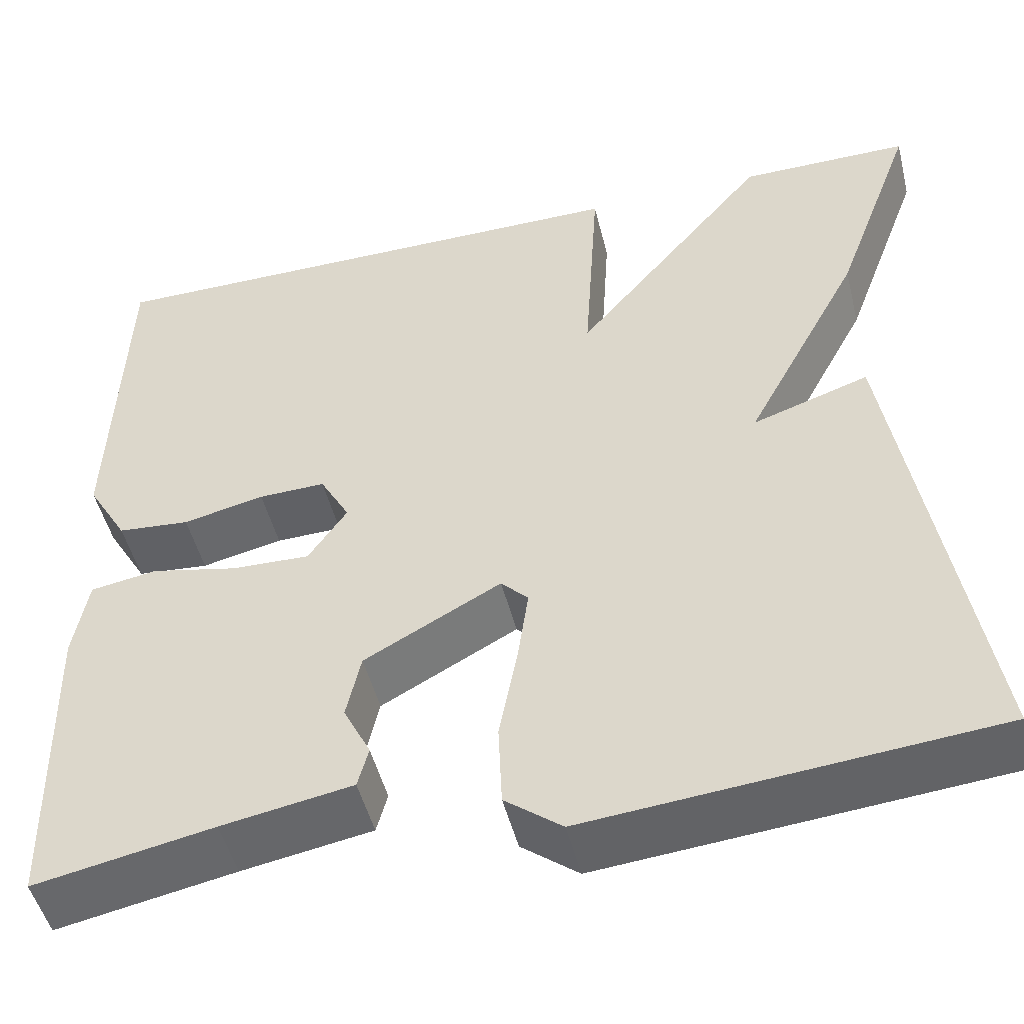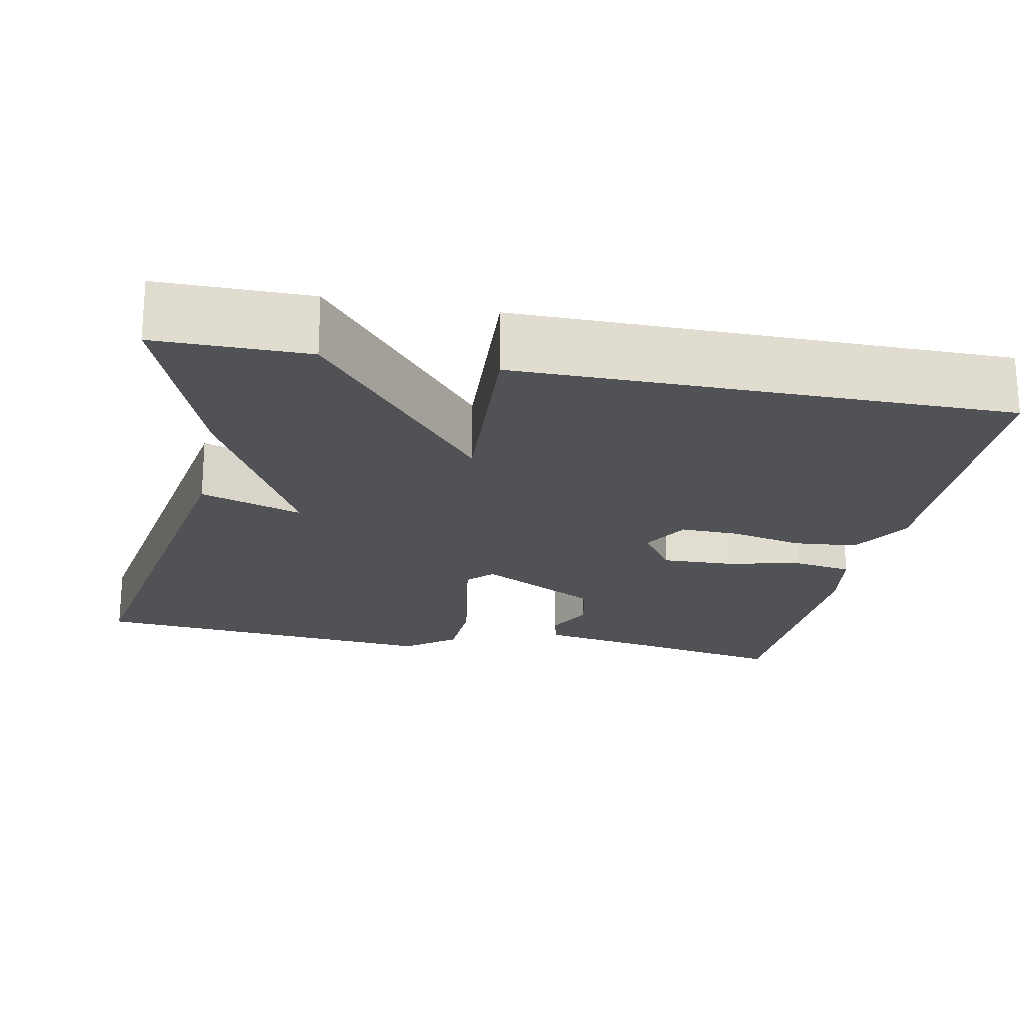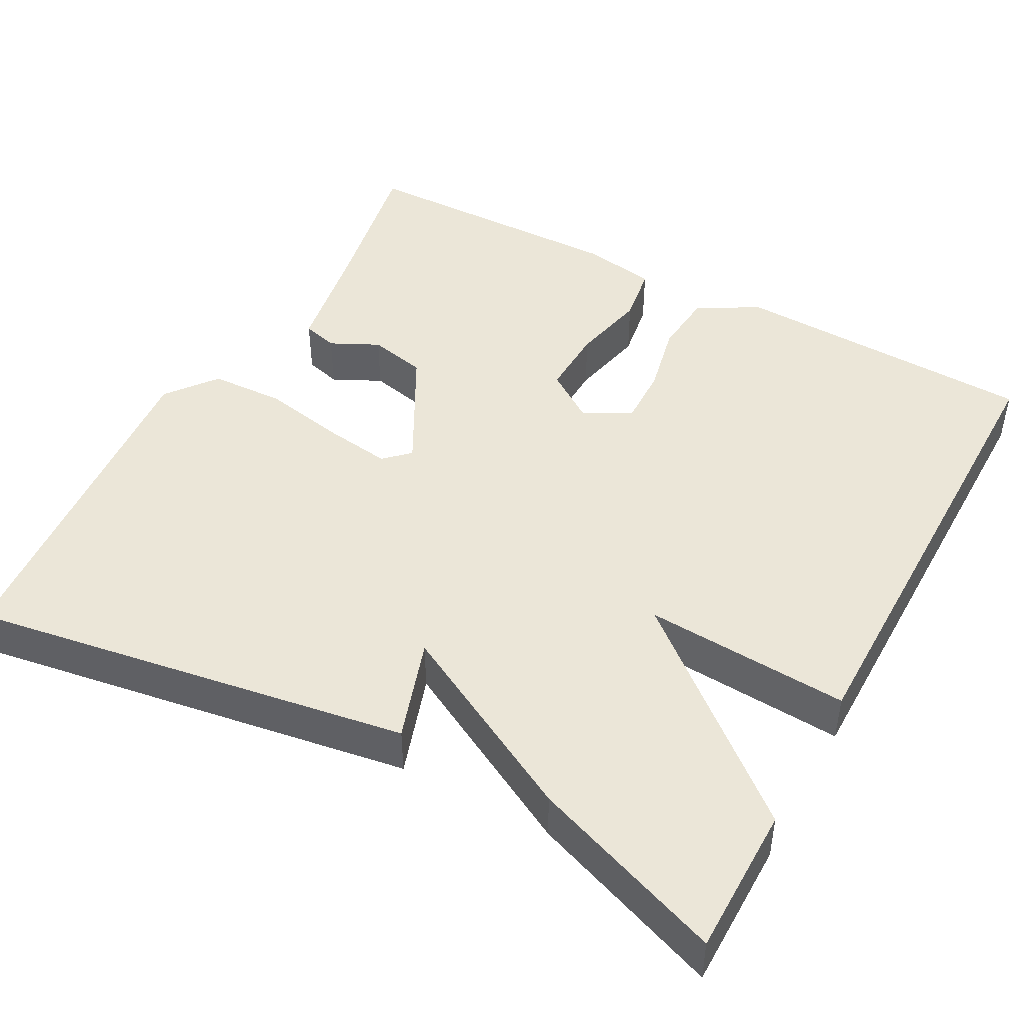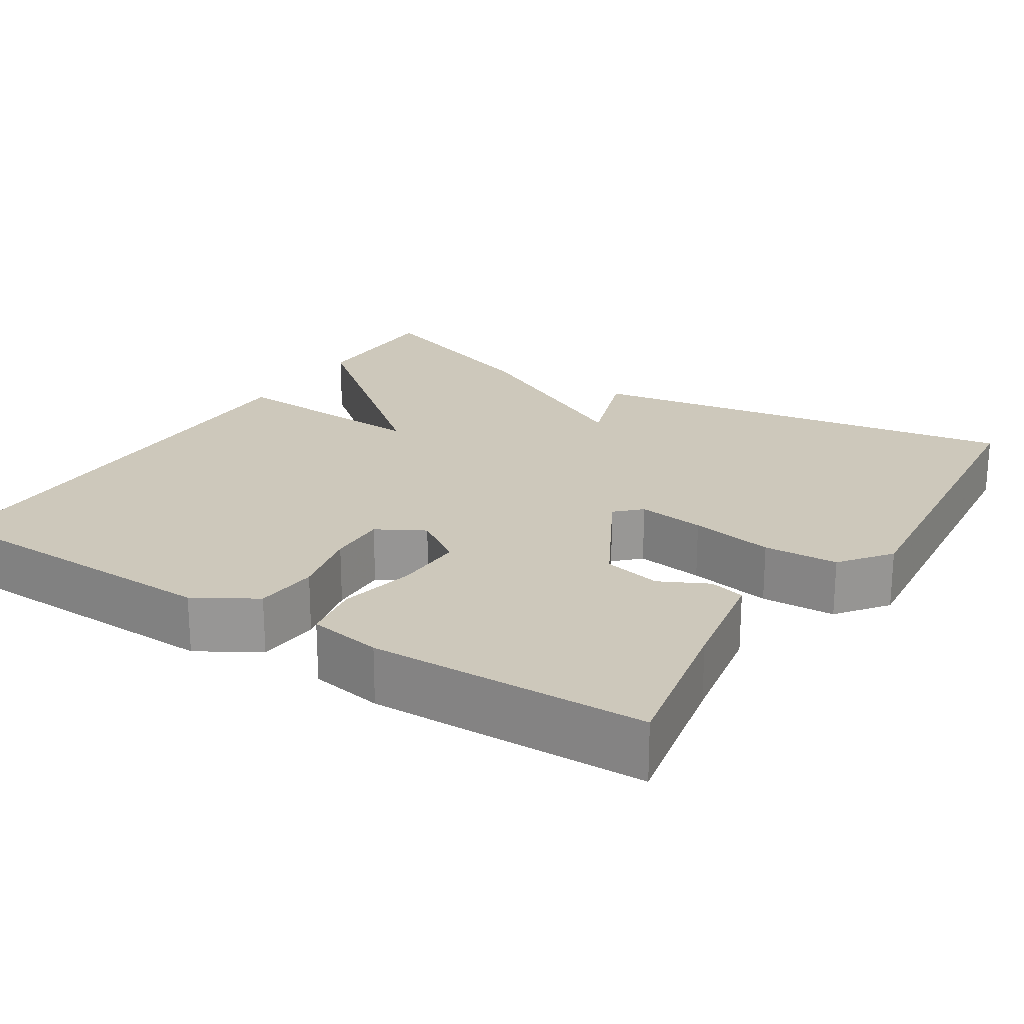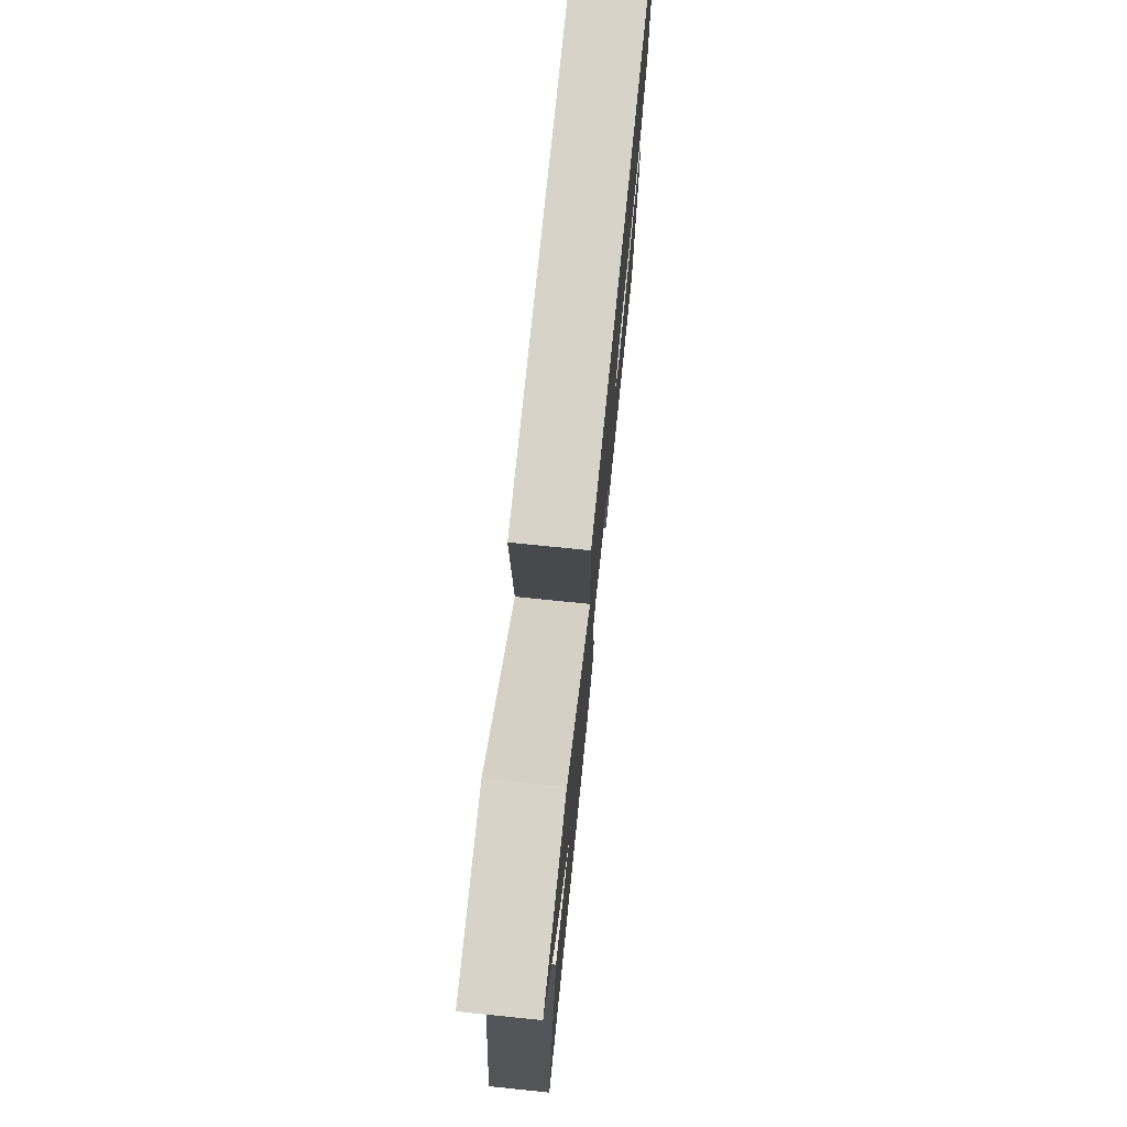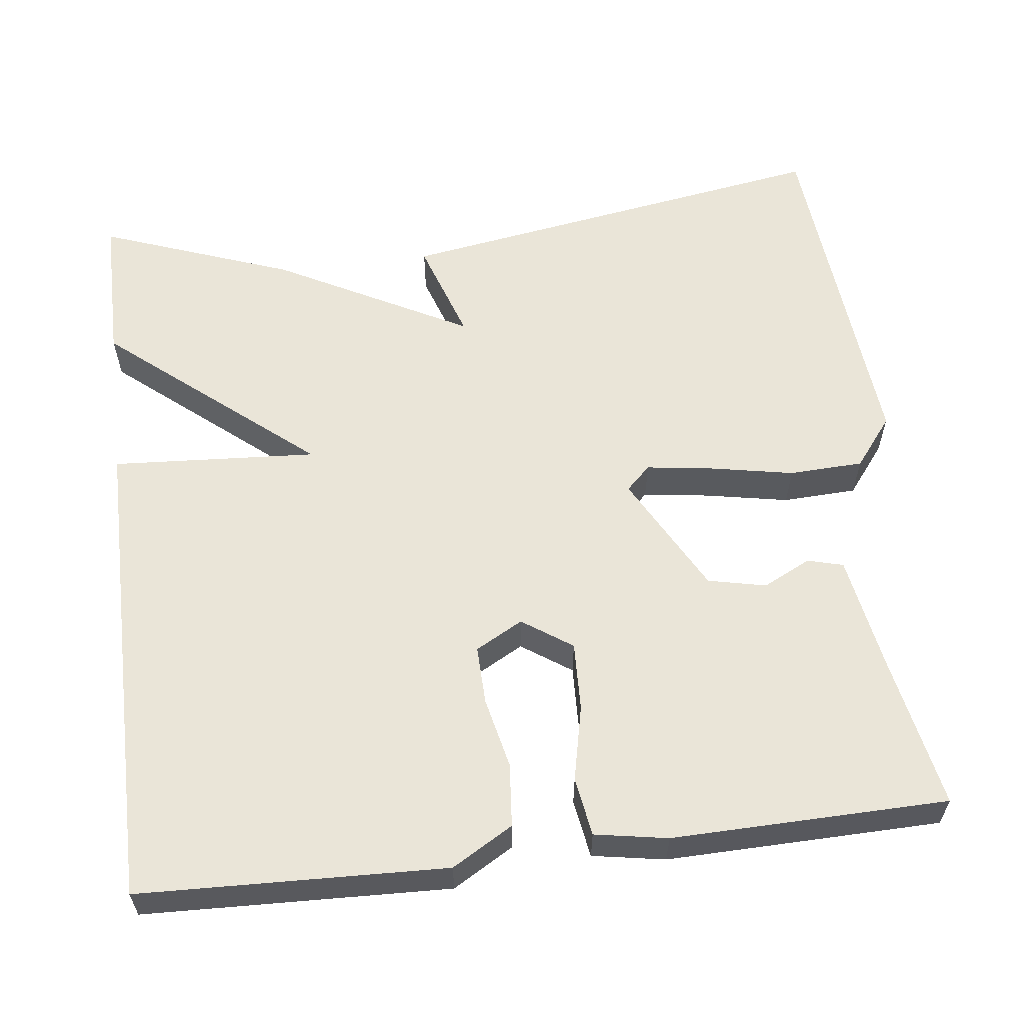
<metadata>
{"format":"obj","ext":"obj","renderer":"f3d","projection":"perspective","resolution":1024,"background":"white","views":[{"elev":-49.3,"azim":-166.1,"up":"+Z"},{"elev":-20.8,"azim":-11.3,"up":"+Y"},{"elev":46.1,"azim":-61.4,"up":"+Y"},{"elev":21.9,"azim":122.2,"up":"+Y"},{"elev":75.8,"azim":-84.2,"up":"+Z"},{"elev":59.2,"azim":83.1,"up":"+Y"}]}
</metadata>
<code>
v 0.5 0.07 0.5
v 0.513 0.07 0.113
v 0.468 0.07 0.036
v 0.388 0.07 0.029
v 0.298 0.07 0.049
v 0.224 0.07 0.051
v 0.191 0.07 -0.009
v 0.234 0.07 -0.072
v 0.321 0.07 -0.069
v 0.417 0.07 -0.048
v 0.491 0.07 -0.06
v 0.507 0.07 -0.152
v 0.5 0.07 -0.5
v 0.303 0.07 -0.462
v 0.159 0.07 -0.437
v 0.147 0.07 -0.392
v 0.177 0.07 -0.331
v 0.161 0.07 -0.258
v 0.01 0.07 -0.176
v -0.02 0.07 -0.207
v -0.008 0.07 -0.292
v 0.012 0.07 -0.397
v 0.008 0.07 -0.491
v -0.055 0.07 -0.54
v -0.5 0.07 -0.5
v -0.41 0.07 0.056
v -0.281 0.07 0.013
v -0.41 0.07 0.256
v -0.5 0.07 0.5
v -0.311 0.07 0.5
v -0.095 0.07 0.24
v -0.111 0.07 0.5
v 0.5 0 0.5
v 0.513 0 0.113
v 0.468 0 0.036
v 0.388 0 0.029
v 0.298 0 0.049
v 0.224 0 0.051
v 0.191 0 -0.009
v 0.234 0 -0.072
v 0.321 0 -0.069
v 0.417 0 -0.048
v 0.491 0 -0.06
v 0.507 0 -0.152
v 0.5 0 -0.5
v 0.303 0 -0.462
v 0.159 0 -0.437
v 0.147 0 -0.392
v 0.177 0 -0.331
v 0.161 0 -0.258
v 0.01 0 -0.176
v -0.02 0 -0.207
v -0.008 0 -0.292
v 0.012 0 -0.397
v 0.008 0 -0.491
v -0.055 0 -0.54
v -0.5 0 -0.5
v -0.41 0 0.056
v -0.281 0 0.013
v -0.41 0 0.256
v -0.5 0 0.5
v -0.311 0 0.5
v -0.095 0 0.24
v -0.111 0 0.5
f 3 4 5
f 2 3 5
f 1 2 5
f 32 1 5
f 31 32 5
f 29 30 31
f 28 29 31
f 27 28 31
f 25 26 27
f 24 25 27
f 23 24 27
f 22 23 27
f 21 22 27
f 20 21 27 31
f 19 20 31
f 18 19 31
f 14 15 16 17
f 14 17 18
f 13 14 18
f 12 13 18
f 11 12 18
f 10 11 18
f 9 10 18
f 8 9 18
f 7 8 18 31
f 31 5 6
f 6 7 31
f 37 36 35
f 37 35 34
f 37 34 33
f 37 33 64
f 37 64 63
f 63 62 61
f 63 61 60
f 63 60 59
f 59 58 57
f 59 57 56
f 59 56 55
f 59 55 54
f 59 54 53
f 63 59 53 52
f 63 52 51
f 63 51 50
f 49 48 47 46
f 50 49 46
f 50 46 45
f 50 45 44
f 50 44 43
f 50 43 42
f 50 42 41
f 50 41 40
f 63 50 40 39
f 38 37 63
f 63 39 38
f 1 33 34 2
f 2 34 35 3
f 3 35 36 4
f 4 36 37 5
f 5 37 38 6
f 6 38 39 7
f 7 39 40 8
f 8 40 41 9
f 9 41 42 10
f 10 42 43 11
f 11 43 44 12
f 12 44 45 13
f 13 45 46 14
f 14 46 47 15
f 15 47 48 16
f 16 48 49 17
f 17 49 50 18
f 18 50 51 19
f 19 51 52 20
f 20 52 53 21
f 21 53 54 22
f 22 54 55 23
f 23 55 56 24
f 24 56 57 25
f 25 57 58 26
f 26 58 59 27
f 27 59 60 28
f 28 60 61 29
f 29 61 62 30
f 30 62 63 31
f 31 63 64 32
f 32 64 33 1

</code>
